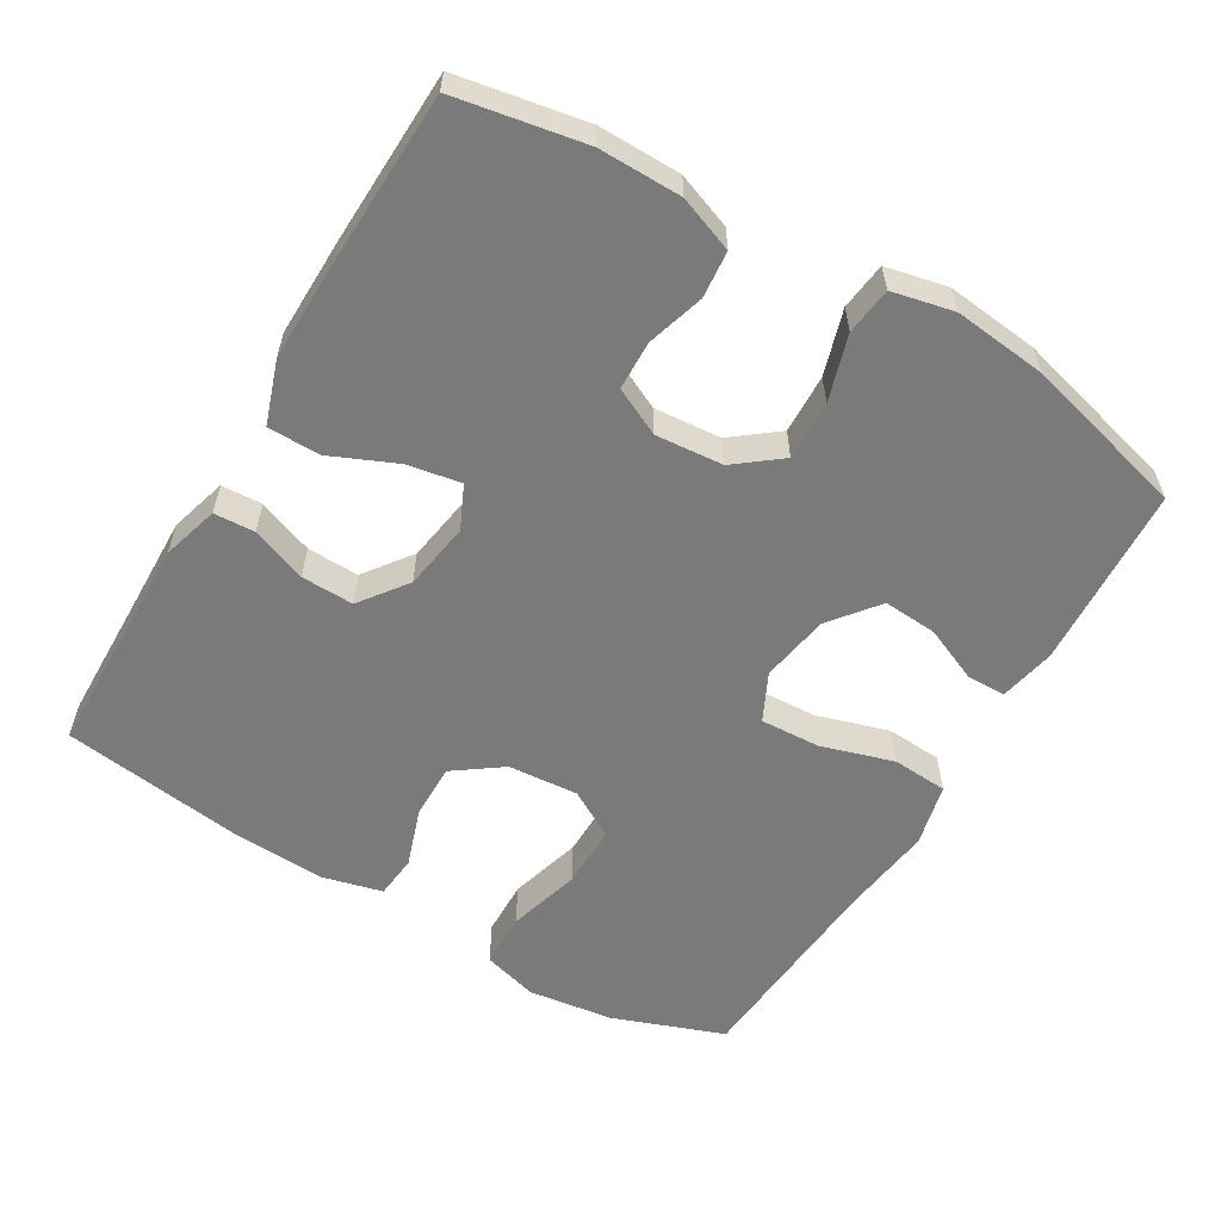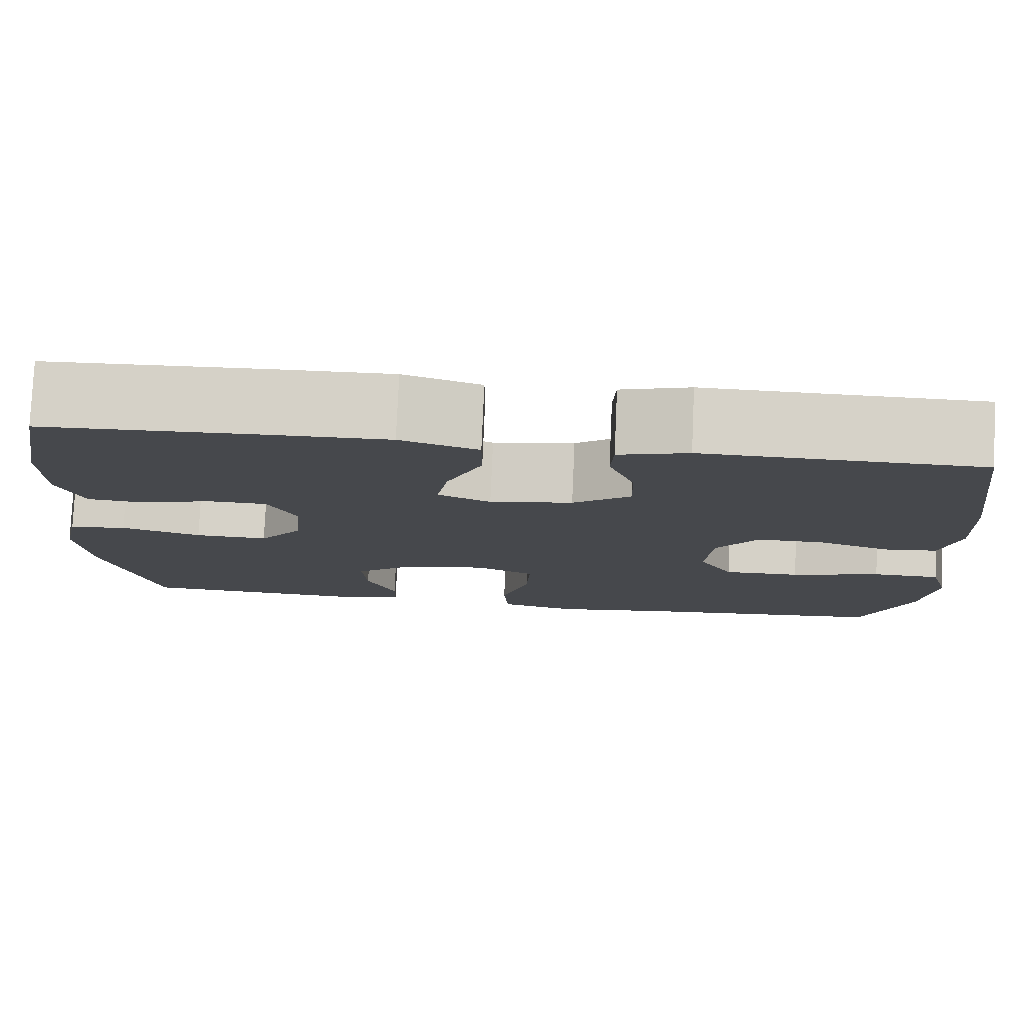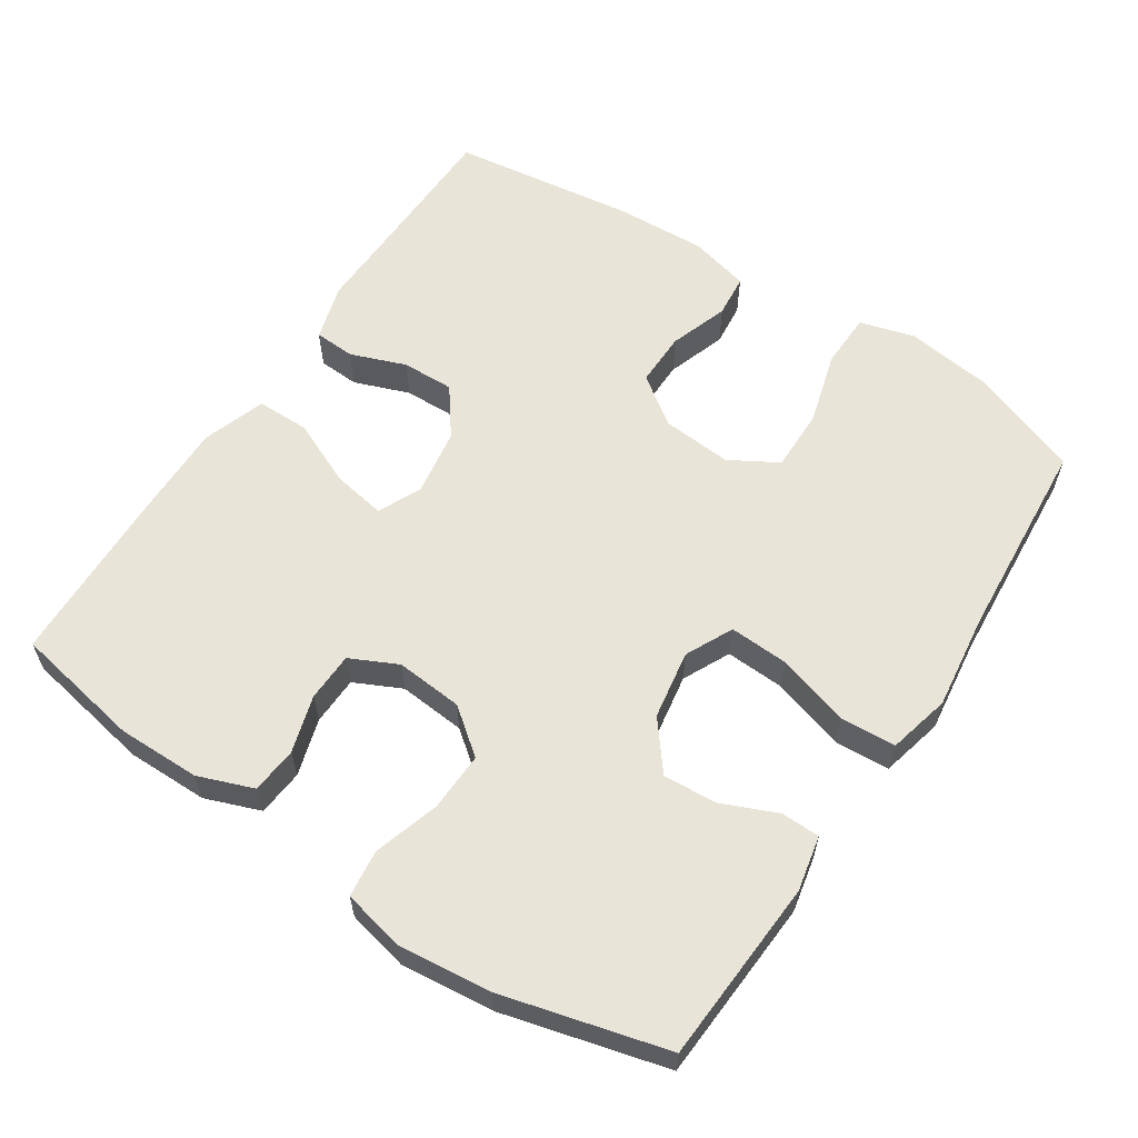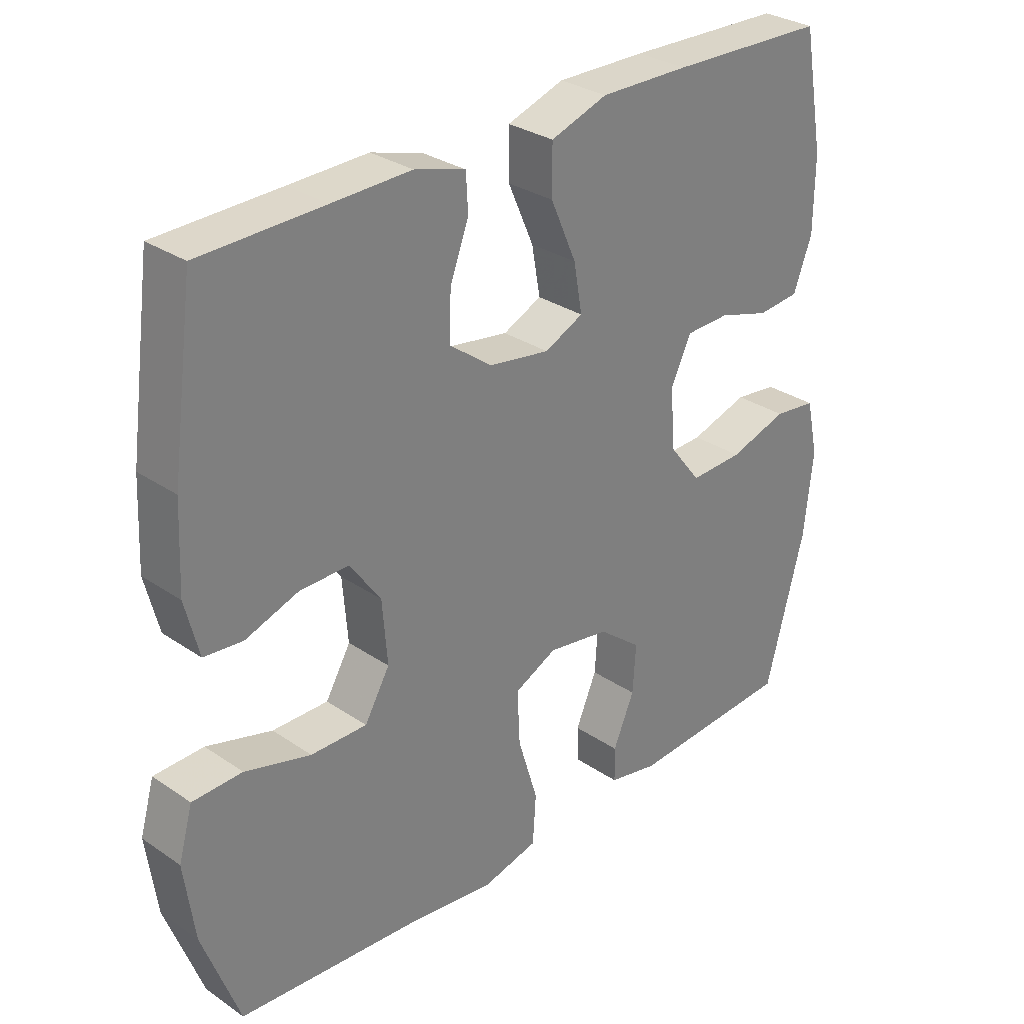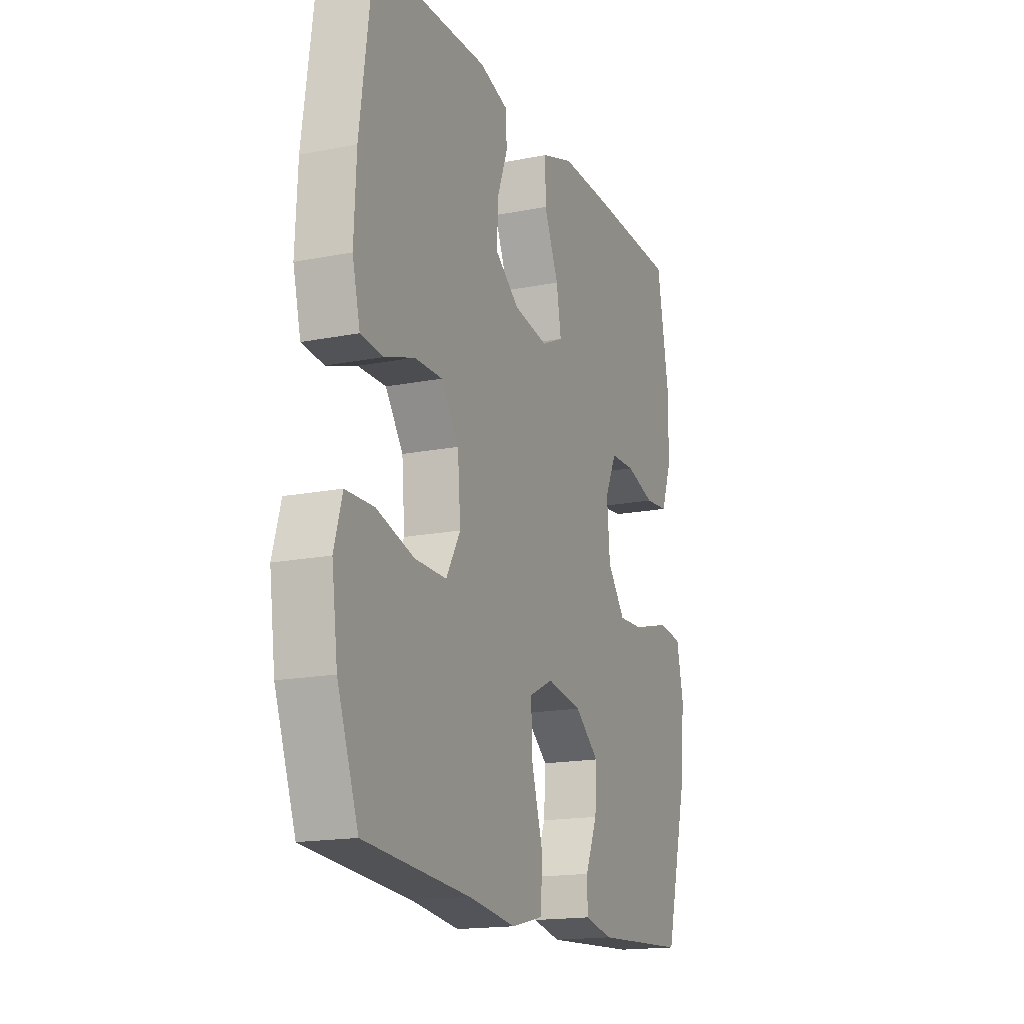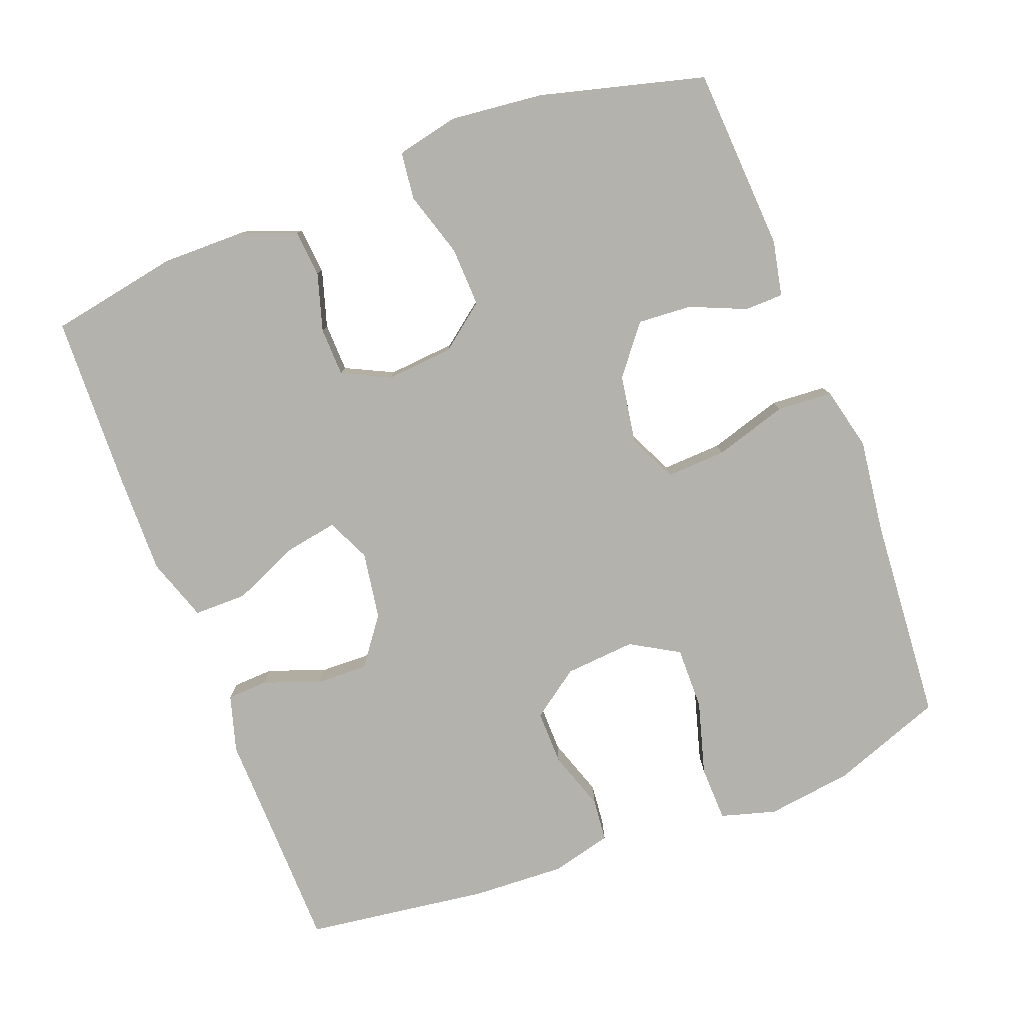
<metadata>
{"format":"obj","ext":"obj","renderer":"f3d","projection":"perspective","resolution":1024,"background":"white","views":[{"elev":-58.1,"azim":59.3,"up":"+Y"},{"elev":78.6,"azim":-177.5,"up":"+Z"},{"elev":60.1,"azim":123.4,"up":"+Y"},{"elev":30.3,"azim":-45.5,"up":"+Z"},{"elev":-16.9,"azim":-68.2,"up":"+Z"},{"elev":-79.6,"azim":110.9,"up":"+Y"}]}
</metadata>
<code>
v 0.5 0.07 -0.5
v 0.244 0.07 -0.515
v 0.167 0.07 -0.499
v 0.166 0.07 -0.445
v 0.199 0.07 -0.368
v 0.204 0.07 -0.293
v 0.137 0.07 -0.24
v 0.041 0.07 -0.224
v -0.025 0.07 -0.256
v -0.021 0.07 -0.339
v 0.01 0.07 -0.441
v 0.005 0.07 -0.518
v -0.082 0.07 -0.539
v -0.213 0.07 -0.522
v -0.5 0.07 -0.5
v -0.557 0.07 -0.345
v -0.573 0.07 -0.226
v -0.551 0.07 -0.149
v -0.474 0.07 -0.147
v -0.372 0.07 -0.176
v -0.285 0.07 -0.177
v -0.246 0.07 -0.11
v -0.254 0.07 -0.012
v -0.302 0.07 0.055
v -0.378 0.07 0.054
v -0.46 0.07 0.026
v -0.52 0.07 0.032
v -0.541 0.07 0.116
v -0.535 0.07 0.244
v -0.5 0.07 0.5
v -0.309 0.07 0.504
v -0.187 0.07 0.507
v -0.108 0.07 0.484
v -0.105 0.07 0.427
v -0.134 0.07 0.35
v -0.136 0.07 0.277
v -0.07 0.07 0.228
v 0.024 0.07 0.213
v 0.084 0.07 0.241
v 0.071 0.07 0.315
v 0.031 0.07 0.406
v 0.031 0.07 0.48
v 0.119 0.07 0.51
v 0.257 0.07 0.508
v 0.5 0.07 0.5
v 0.533 0.07 0.32
v 0.532 0.07 0.205
v 0.503 0.07 0.128
v 0.438 0.07 0.122
v 0.358 0.07 0.146
v 0.29 0.07 0.144
v 0.258 0.07 0.078
v 0.266 0.07 -0.016
v 0.315 0.07 -0.079
v 0.398 0.07 -0.076
v 0.489 0.07 -0.048
v 0.555 0.07 -0.056
v 0.574 0.07 -0.142
v 0.56 0.07 -0.272
v 0.5 0 -0.5
v 0.244 0 -0.515
v 0.167 0 -0.499
v 0.166 0 -0.445
v 0.199 0 -0.368
v 0.204 0 -0.293
v 0.137 0 -0.24
v 0.041 0 -0.224
v -0.025 0 -0.256
v -0.021 0 -0.339
v 0.01 0 -0.441
v 0.005 0 -0.518
v -0.082 0 -0.539
v -0.213 0 -0.522
v -0.5 0 -0.5
v -0.557 0 -0.345
v -0.573 0 -0.226
v -0.551 0 -0.149
v -0.474 0 -0.147
v -0.372 0 -0.176
v -0.285 0 -0.177
v -0.246 0 -0.11
v -0.254 0 -0.012
v -0.302 0 0.055
v -0.378 0 0.054
v -0.46 0 0.026
v -0.52 0 0.032
v -0.541 0 0.116
v -0.535 0 0.244
v -0.5 0 0.5
v -0.309 0 0.504
v -0.187 0 0.507
v -0.108 0 0.484
v -0.105 0 0.427
v -0.134 0 0.35
v -0.136 0 0.277
v -0.07 0 0.228
v 0.024 0 0.213
v 0.084 0 0.241
v 0.071 0 0.315
v 0.031 0 0.406
v 0.031 0 0.48
v 0.119 0 0.51
v 0.257 0 0.508
v 0.5 0 0.5
v 0.533 0 0.32
v 0.532 0 0.205
v 0.503 0 0.128
v 0.438 0 0.122
v 0.358 0 0.146
v 0.29 0 0.144
v 0.258 0 0.078
v 0.266 0 -0.016
v 0.315 0 -0.079
v 0.398 0 -0.076
v 0.489 0 -0.048
v 0.555 0 -0.056
v 0.574 0 -0.142
v 0.56 0 -0.272
f 55 56 57 58
f 54 55 58 59
f 47 48 49 50
f 47 50 51
f 46 47 51
f 45 46 51
f 44 45 51
f 43 44 51 52
f 40 41 42 43
f 39 40 43 52
f 32 33 34 35
f 31 32 35 36
f 30 31 36
f 29 30 36 37
f 25 26 27 28
f 24 25 28 29
f 17 18 19 20
f 17 20 21
f 14 15 16 17
f 14 17 21
f 13 14 21 22
f 10 11 12 13
f 9 10 13 22
f 2 3 4 5
f 2 5 6
f 54 59 1 2
f 53 54 2 6
f 38 39 52 53
f 38 53 6 7
f 24 29 37 38
f 23 24 38 7
f 8 9 22 23
f 7 8 23
f 117 116 115 114
f 118 117 114 113
f 109 108 107 106
f 110 109 106
f 110 106 105
f 110 105 104
f 110 104 103
f 111 110 103 102
f 102 101 100 99
f 111 102 99 98
f 94 93 92 91
f 95 94 91 90
f 95 90 89
f 96 95 89 88
f 87 86 85 84
f 88 87 84 83
f 79 78 77 76
f 80 79 76
f 76 75 74 73
f 80 76 73
f 81 80 73 72
f 72 71 70 69
f 81 72 69 68
f 64 63 62 61
f 65 64 61
f 61 60 118 113
f 65 61 113 112
f 112 111 98 97
f 66 65 112 97
f 97 96 88 83
f 66 97 83 82
f 82 81 68 67
f 82 67 66
f 1 60 61 2
f 2 61 62 3
f 3 62 63 4
f 4 63 64 5
f 5 64 65 6
f 6 65 66 7
f 7 66 67 8
f 8 67 68 9
f 9 68 69 10
f 10 69 70 11
f 11 70 71 12
f 12 71 72 13
f 13 72 73 14
f 14 73 74 15
f 15 74 75 16
f 16 75 76 17
f 17 76 77 18
f 18 77 78 19
f 19 78 79 20
f 20 79 80 21
f 21 80 81 22
f 22 81 82 23
f 23 82 83 24
f 24 83 84 25
f 25 84 85 26
f 26 85 86 27
f 27 86 87 28
f 28 87 88 29
f 29 88 89 30
f 30 89 90 31
f 31 90 91 32
f 32 91 92 33
f 33 92 93 34
f 34 93 94 35
f 35 94 95 36
f 36 95 96 37
f 37 96 97 38
f 38 97 98 39
f 39 98 99 40
f 40 99 100 41
f 41 100 101 42
f 42 101 102 43
f 43 102 103 44
f 44 103 104 45
f 45 104 105 46
f 46 105 106 47
f 47 106 107 48
f 48 107 108 49
f 49 108 109 50
f 50 109 110 51
f 51 110 111 52
f 52 111 112 53
f 53 112 113 54
f 54 113 114 55
f 55 114 115 56
f 56 115 116 57
f 57 116 117 58
f 58 117 118 59
f 59 118 60 1

</code>
